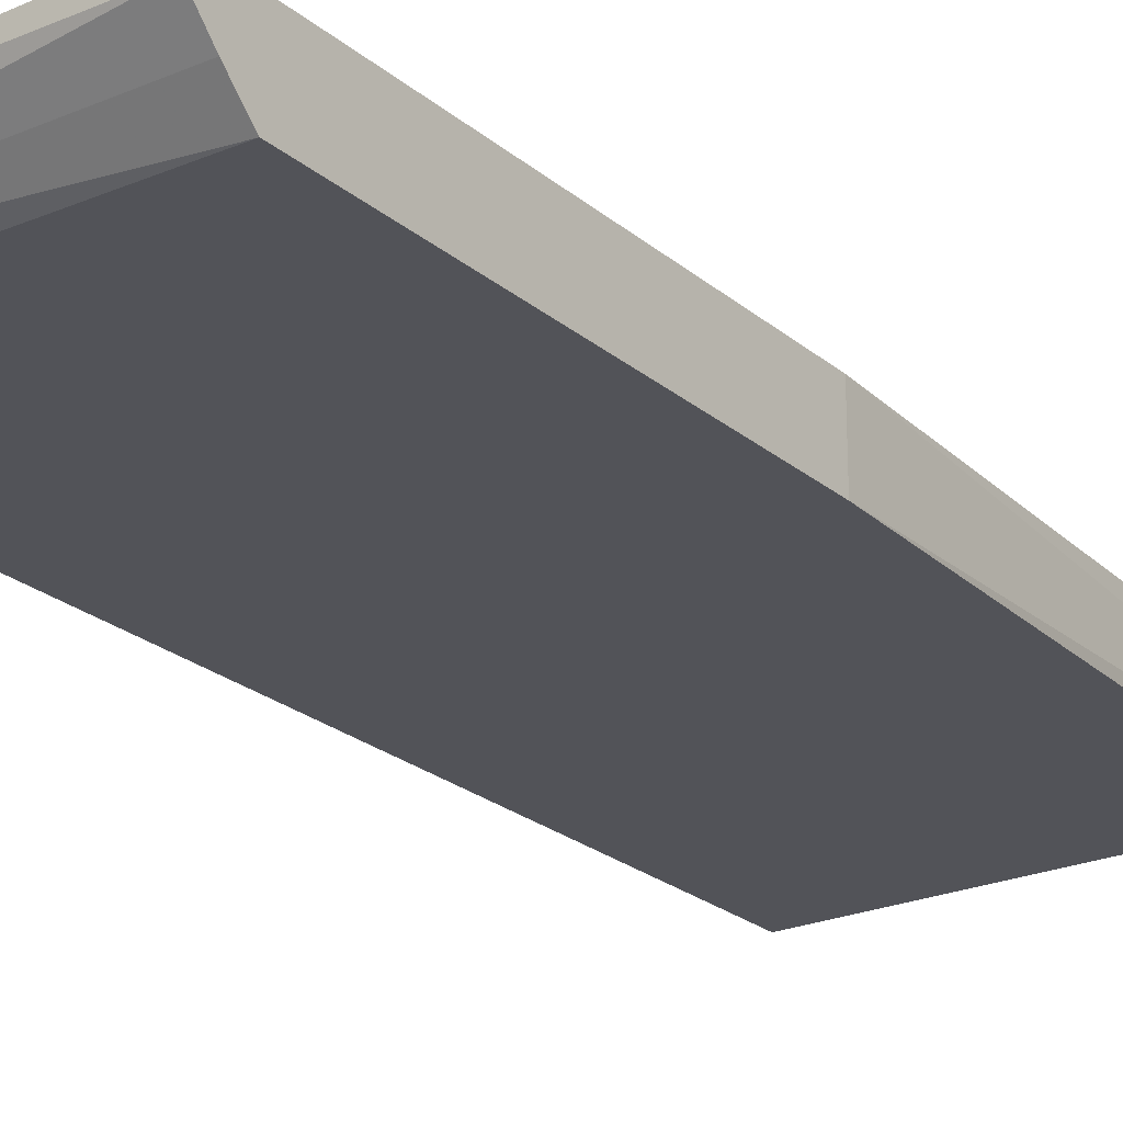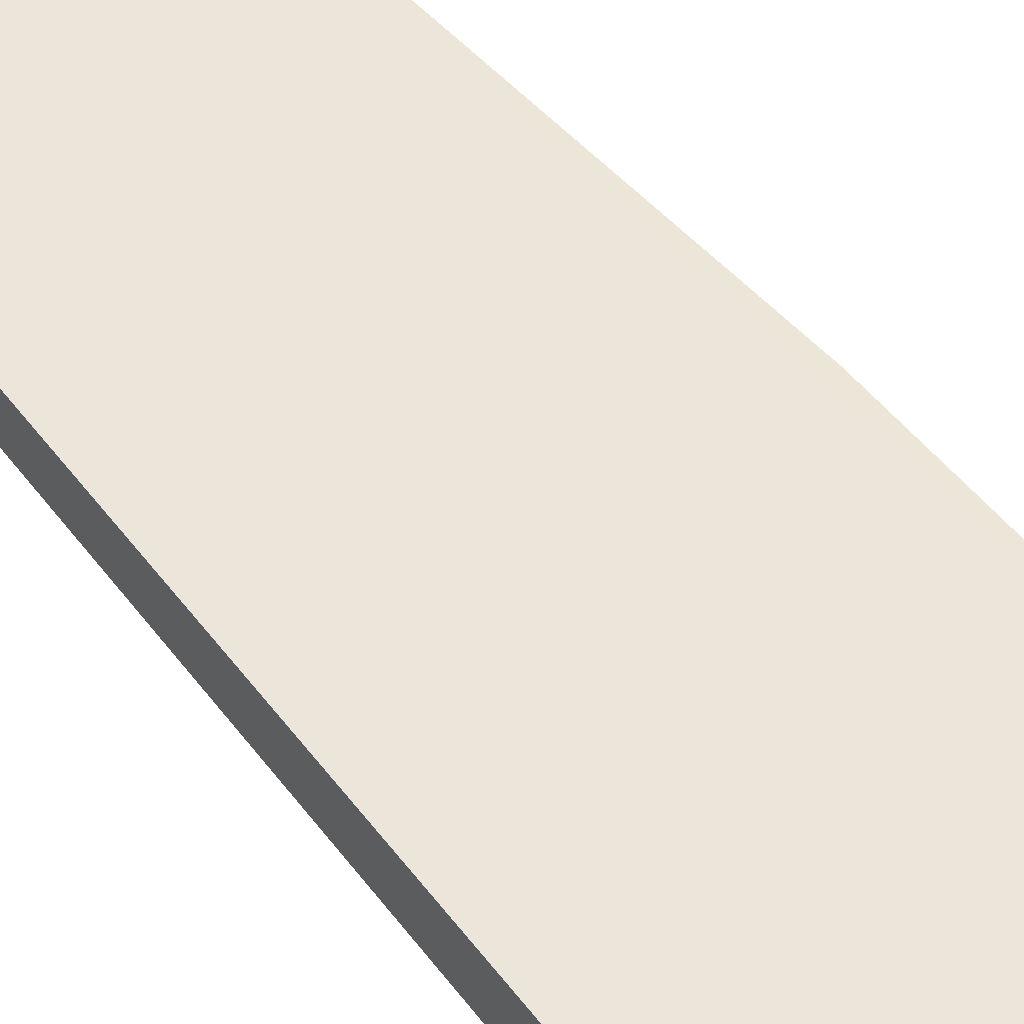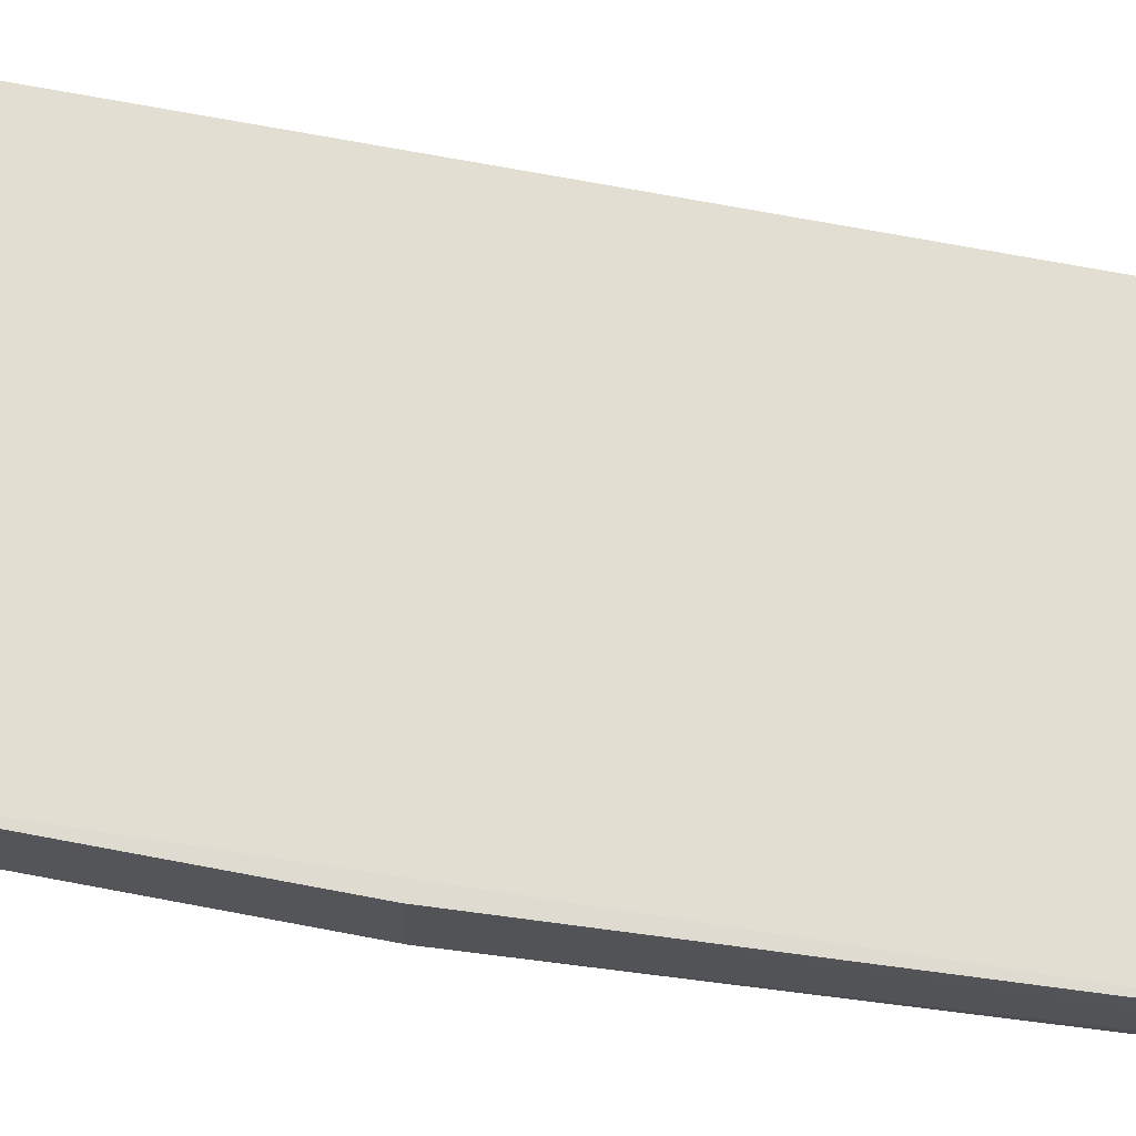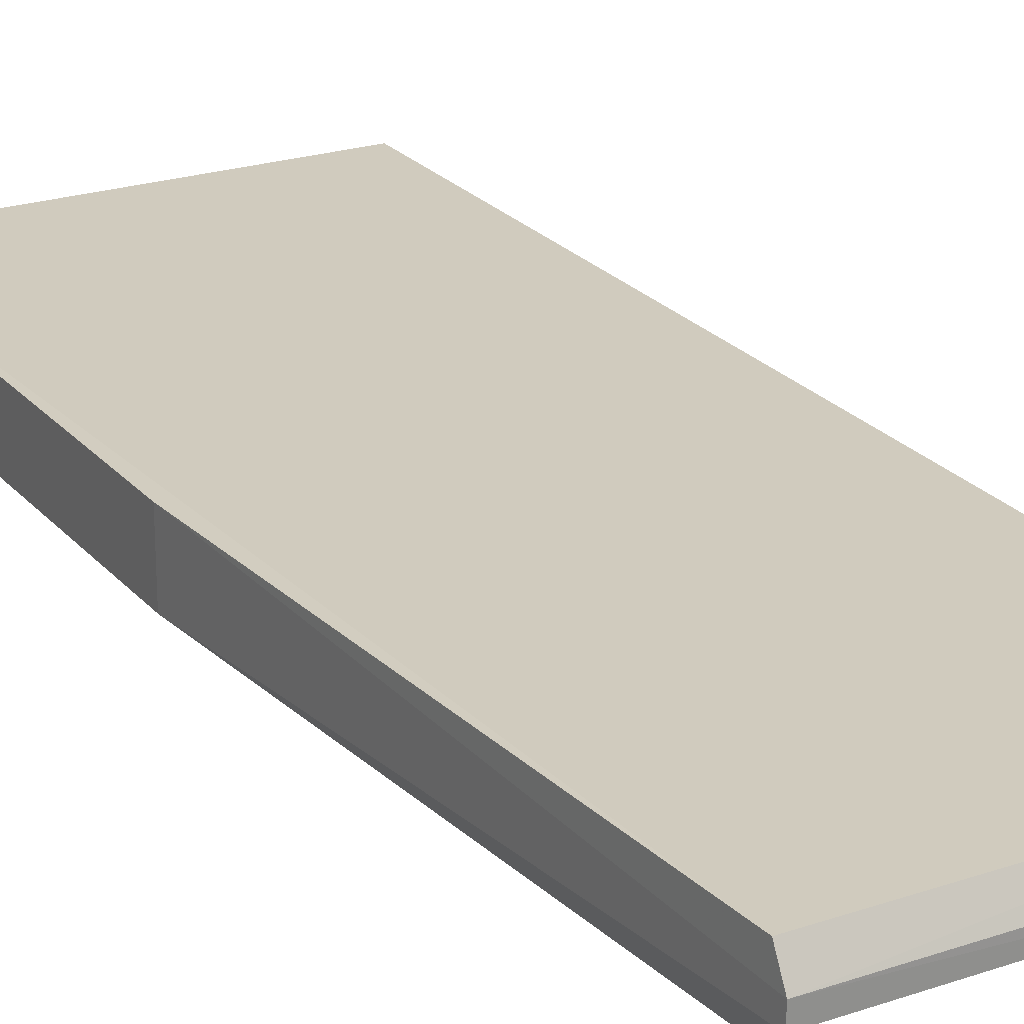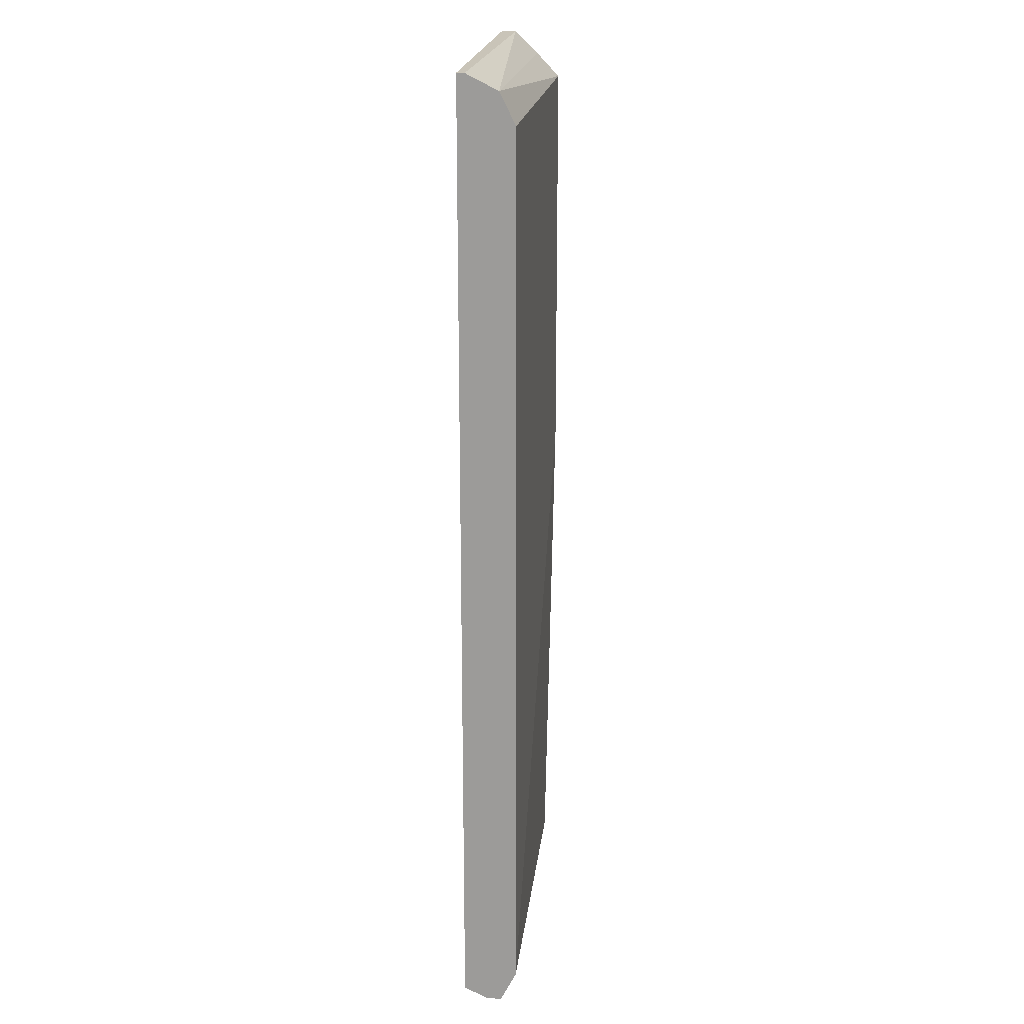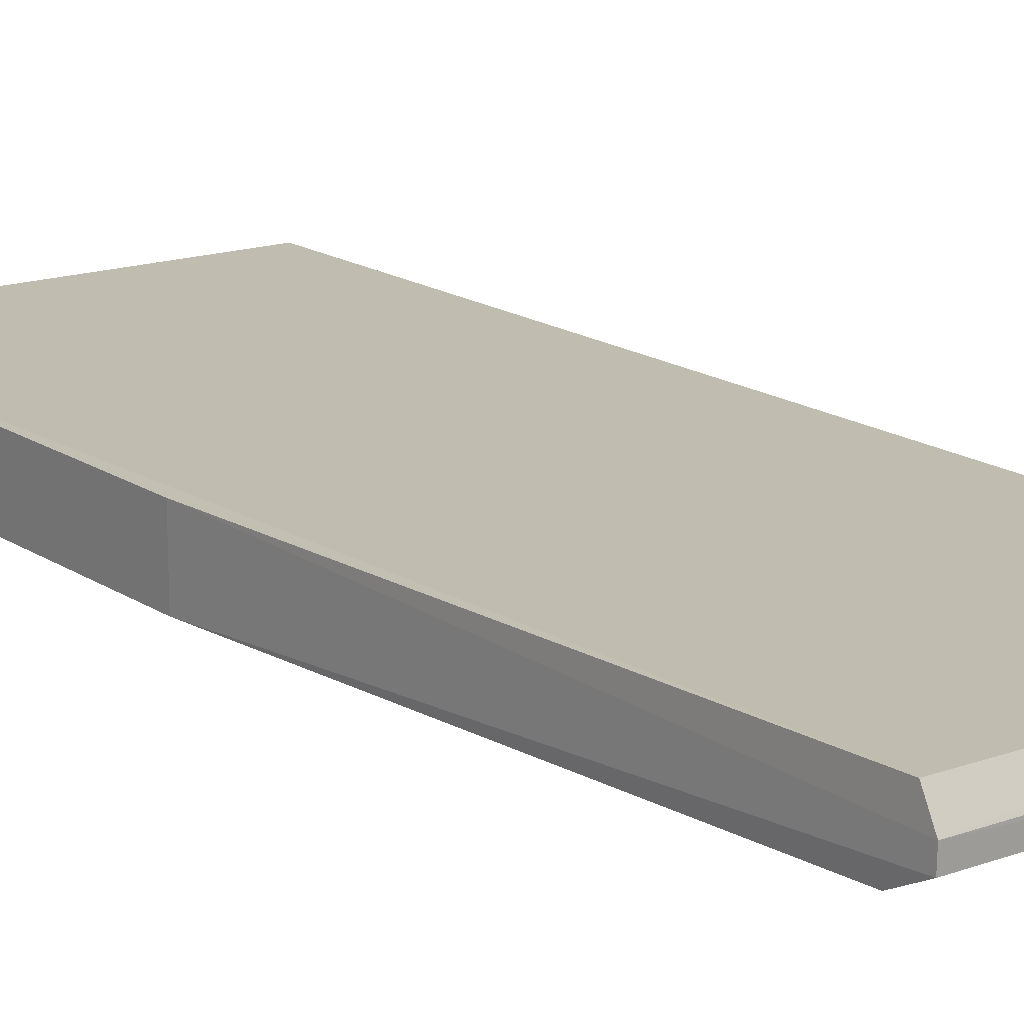
<metadata>
{"format":"obj","ext":"obj","renderer":"f3d","projection":"perspective","resolution":1024,"background":"white","views":[{"elev":-23.3,"azim":35.9,"up":"+Y"},{"elev":48.4,"azim":-35.2,"up":"+Y"},{"elev":67.8,"azim":100.9,"up":"+Y"},{"elev":23.6,"azim":150.2,"up":"+Y"},{"elev":19.0,"azim":-83.8,"up":"+Z"},{"elev":16.5,"azim":143.3,"up":"+Y"}]}
</metadata>
<code>
v -0.1279 -0.07561 -0.2051
v -0.1279 -0.08531 -0.21
v -0.1279 -0.09187 -0.21
v 0.01364 -0.08513 -0.2102
v 0.01364 -0.07561 -0.2051
v 0.02576 -0.07546 0.1585
v 0.02576 -0.07571 0.01129
v 0.02576 -0.08179 0.1999
v 0.02576 -0.07546 0.1999
v -0.1279 -0.07546 0.1969
v -0.1279 -0.09843 0.1772
v -0.1279 -0.09843 -0.1969
v 0.02576 -0.1015 0.1802
v 0.02576 -0.1015 0.01129
v 0.01364 -0.09843 -0.1969
v 0.01364 -0.09187 -0.21
v 0.02576 -0.09187 0.1903
v -0.1279 -0.09187 0.1903
v -0.1279 -0.07875 0.1969
f 7 8 13
f 16 14 15
f 16 4 14
f 16 3 4
f 14 7 13
f 17 13 8
f 7 4 5
f 17 8 18
f 19 18 8
f 19 10 18
f 19 8 10
f 18 10 11
f 18 11 13
f 16 15 3
f 17 18 13
f 12 3 15
f 14 4 7
f 12 14 13
f 12 15 14
f 2 3 1
f 2 1 4
f 1 5 4
f 6 5 1
f 6 7 5
f 6 8 7
f 2 4 3
f 9 10 8
f 9 6 10
f 6 1 10
f 1 11 10
f 3 11 1
f 12 11 3
f 9 8 6
f 12 13 11

</code>
